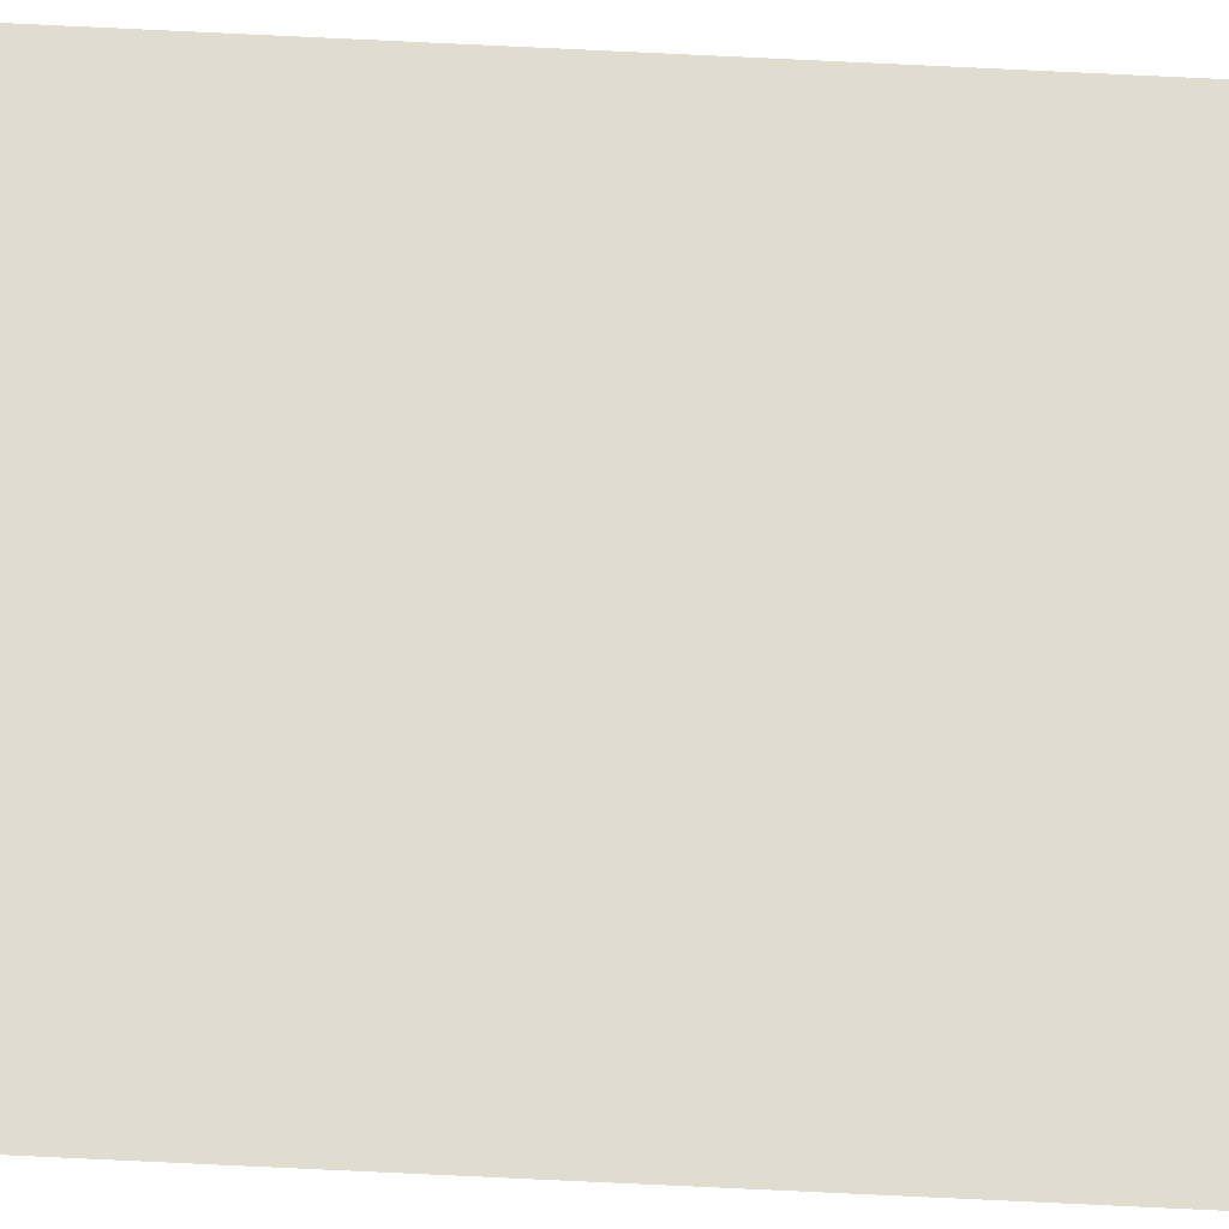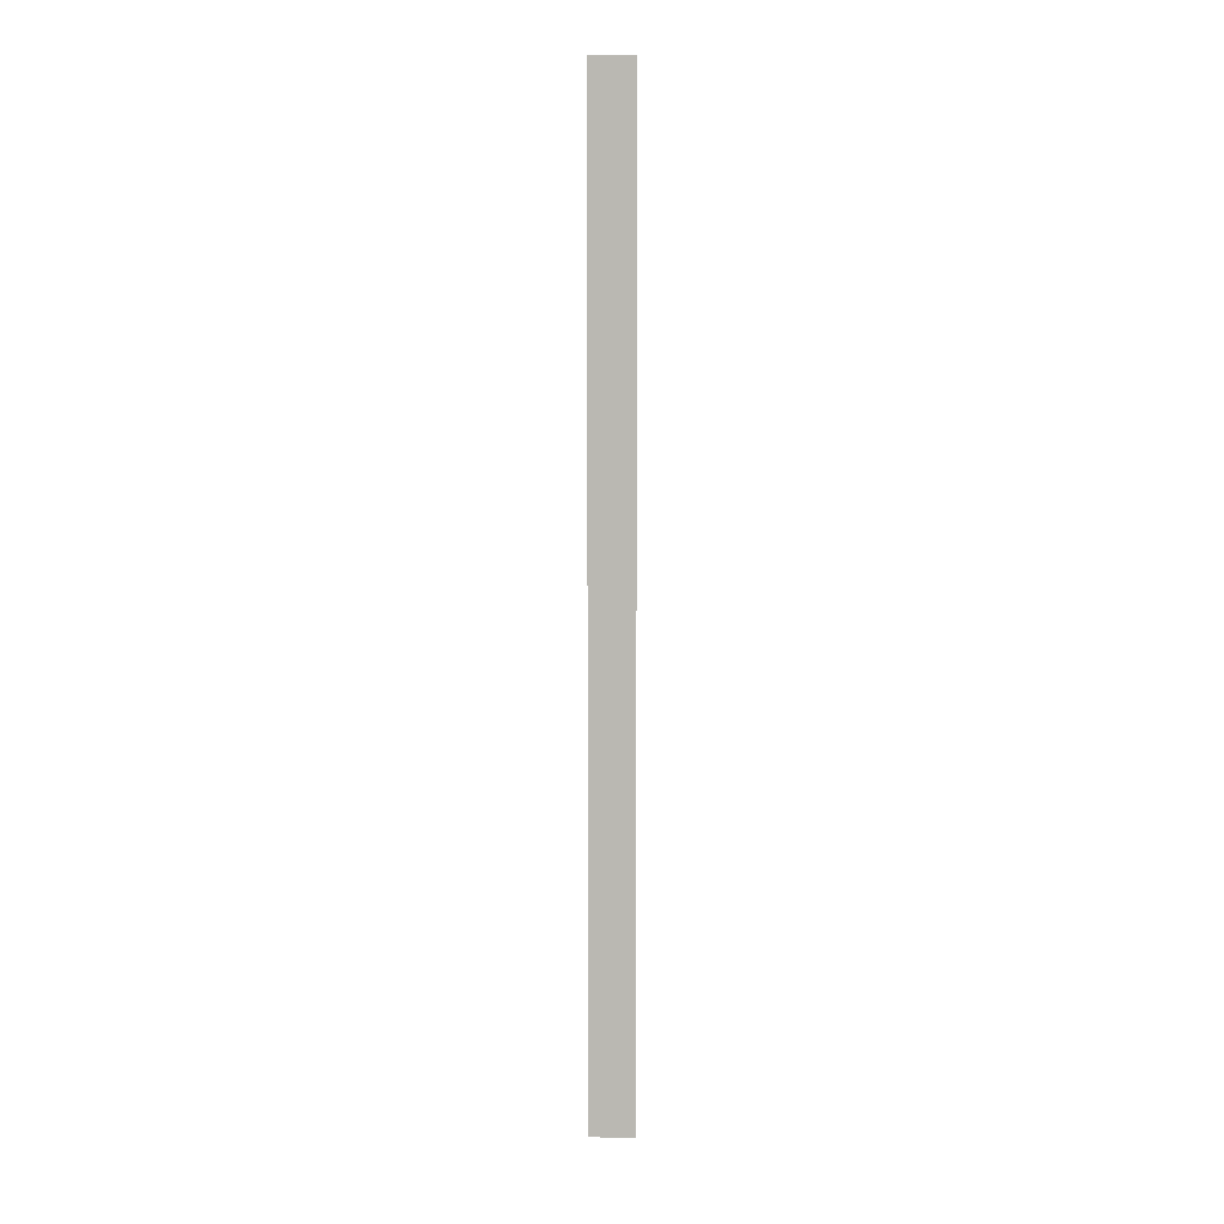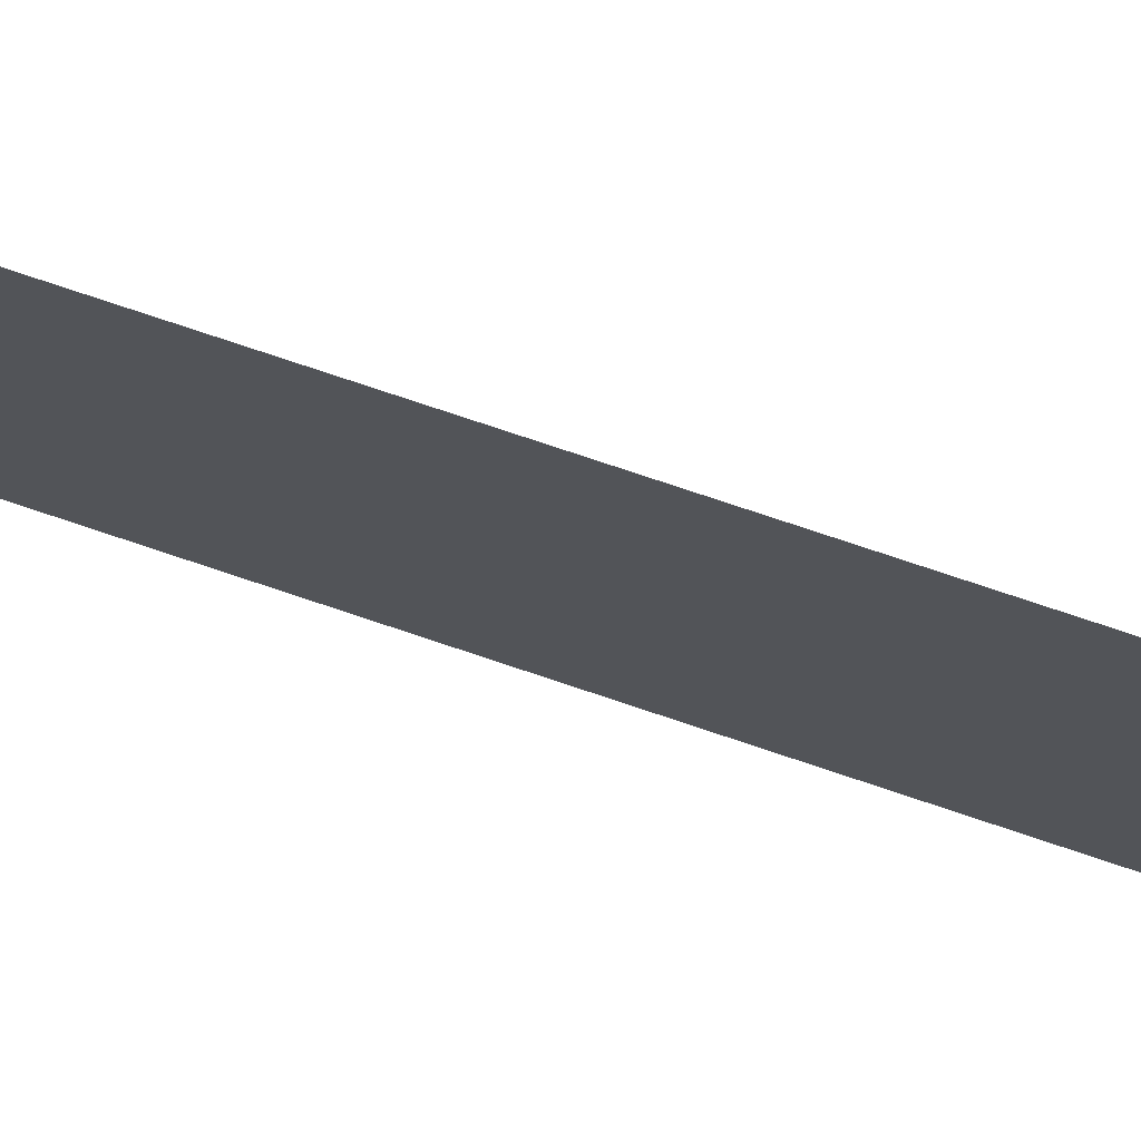
<metadata>
{"format":"obj","ext":"obj","renderer":"f3d","projection":"perspective","resolution":1024,"background":"white","views":[{"elev":-64.9,"azim":87.1,"up":"+Y"},{"elev":6.4,"azim":49.8,"up":"+Z"},{"elev":28.7,"azim":124.2,"up":"+Y"}]}
</metadata>
<code>
o Cube
v -0.5 0.17 0.47
v -0.47 0.2 0.47
v -0.5 0.17 -0.47
v -0.47 0.2 -0.47
f 4 3 1
f 2 4 1

</code>
